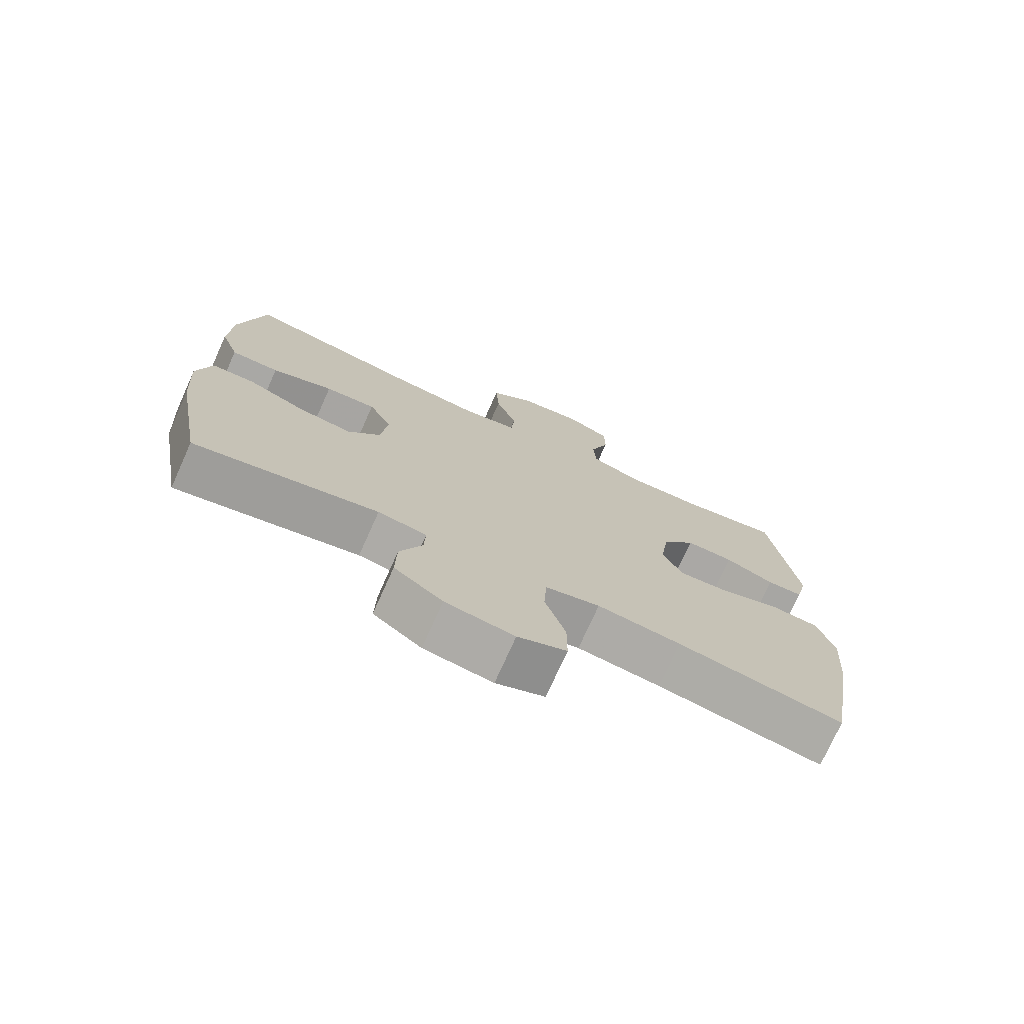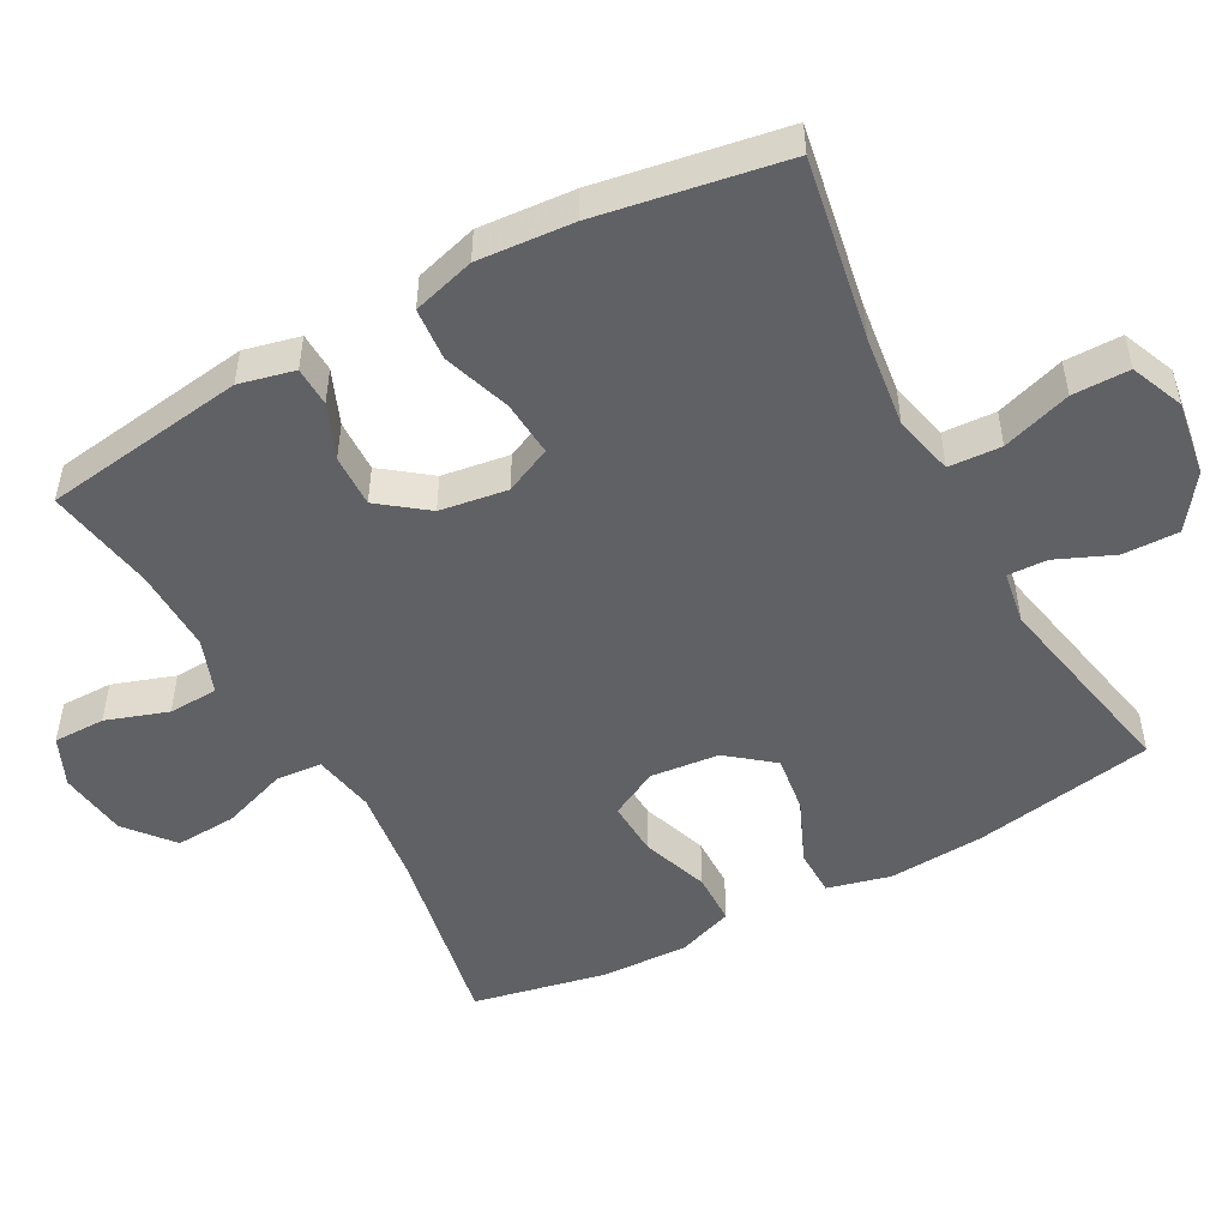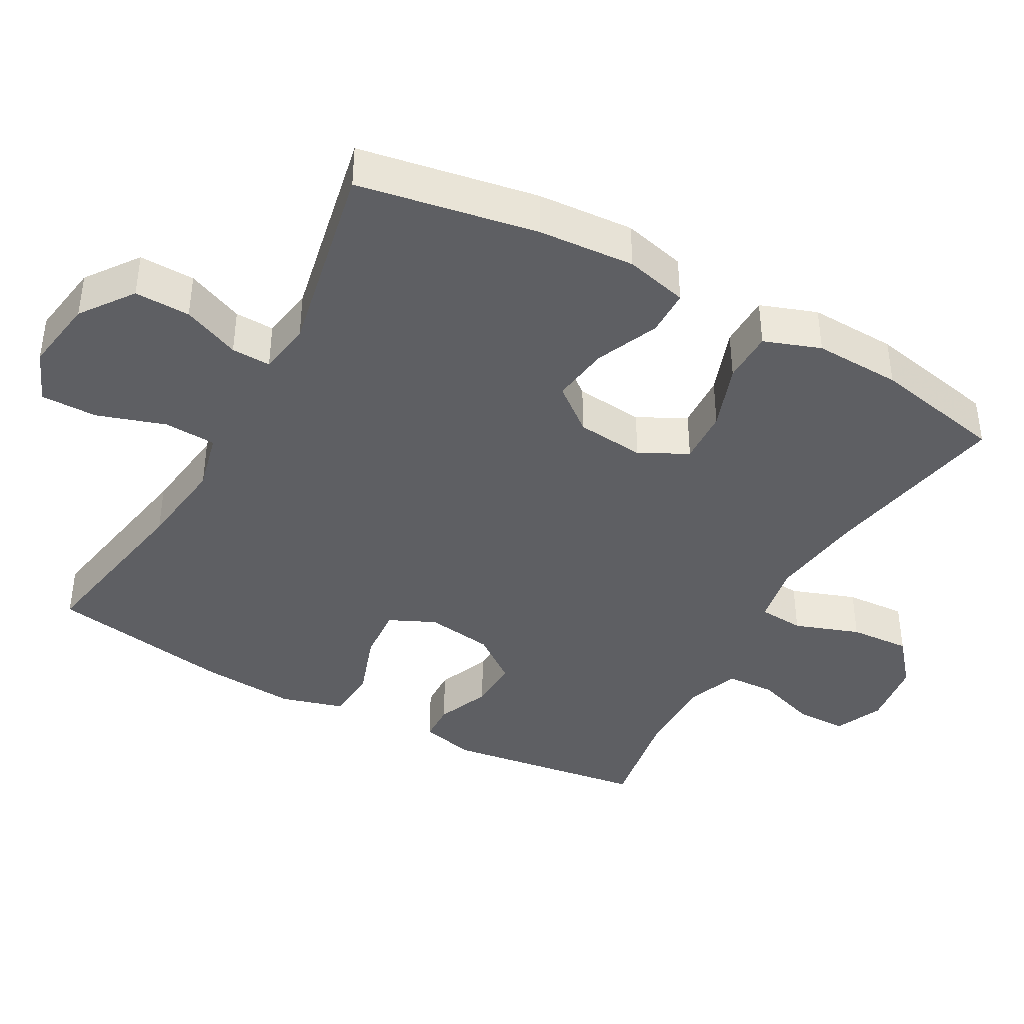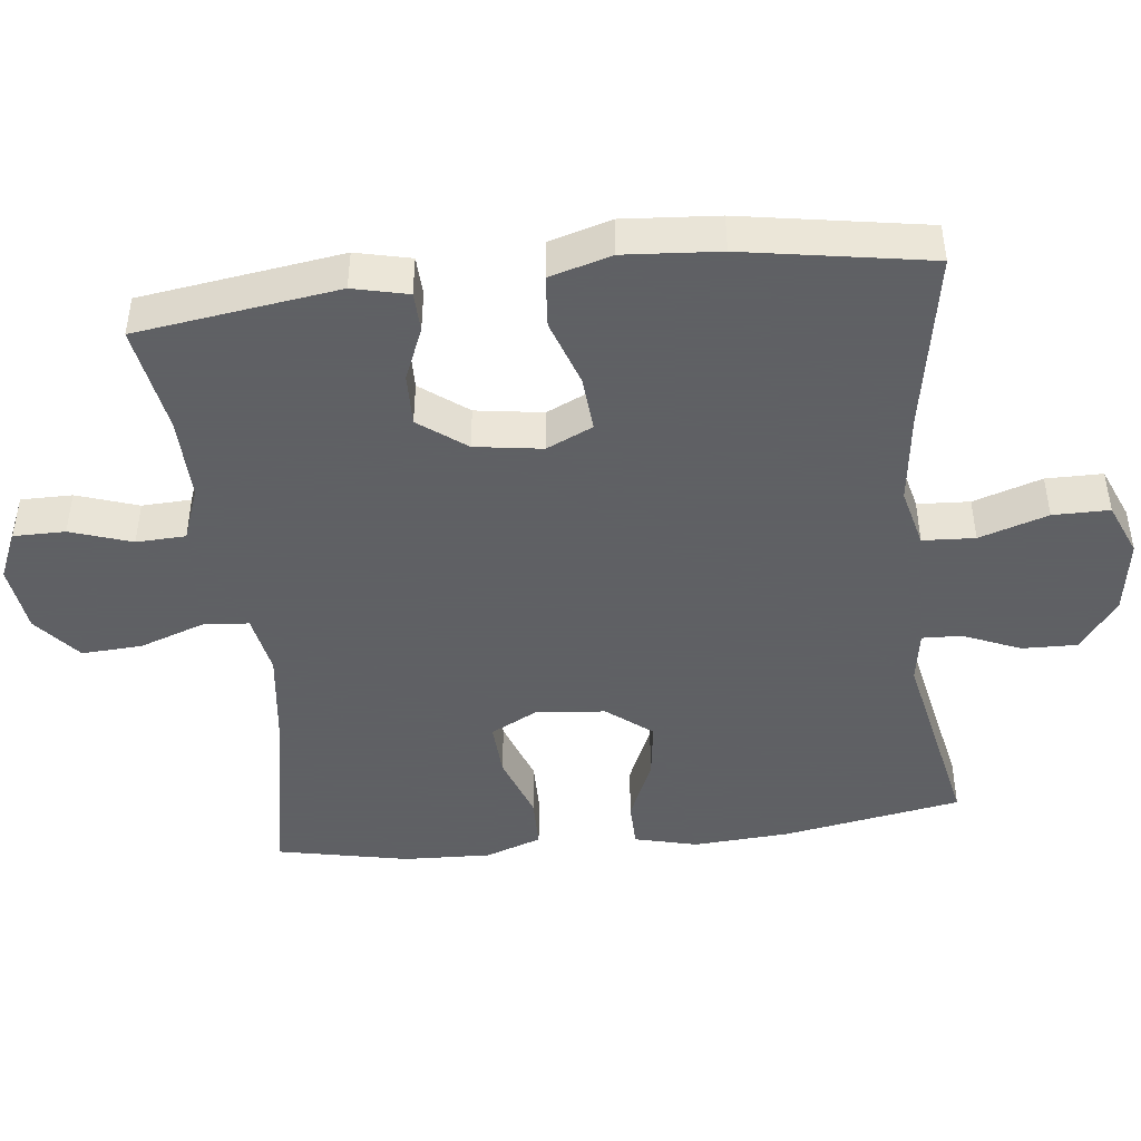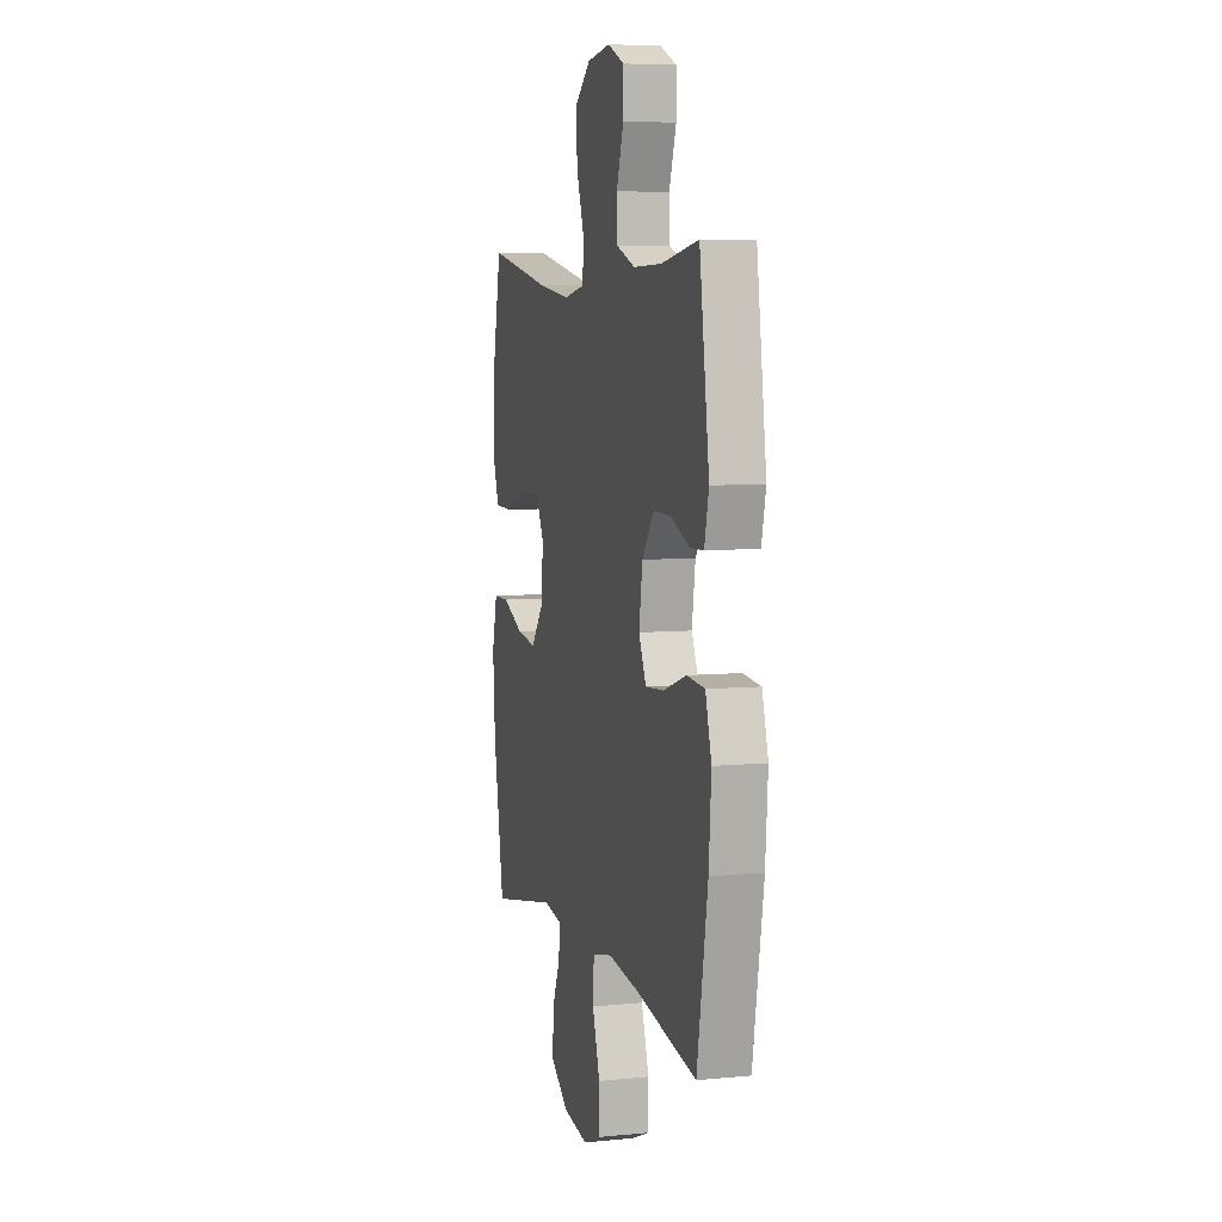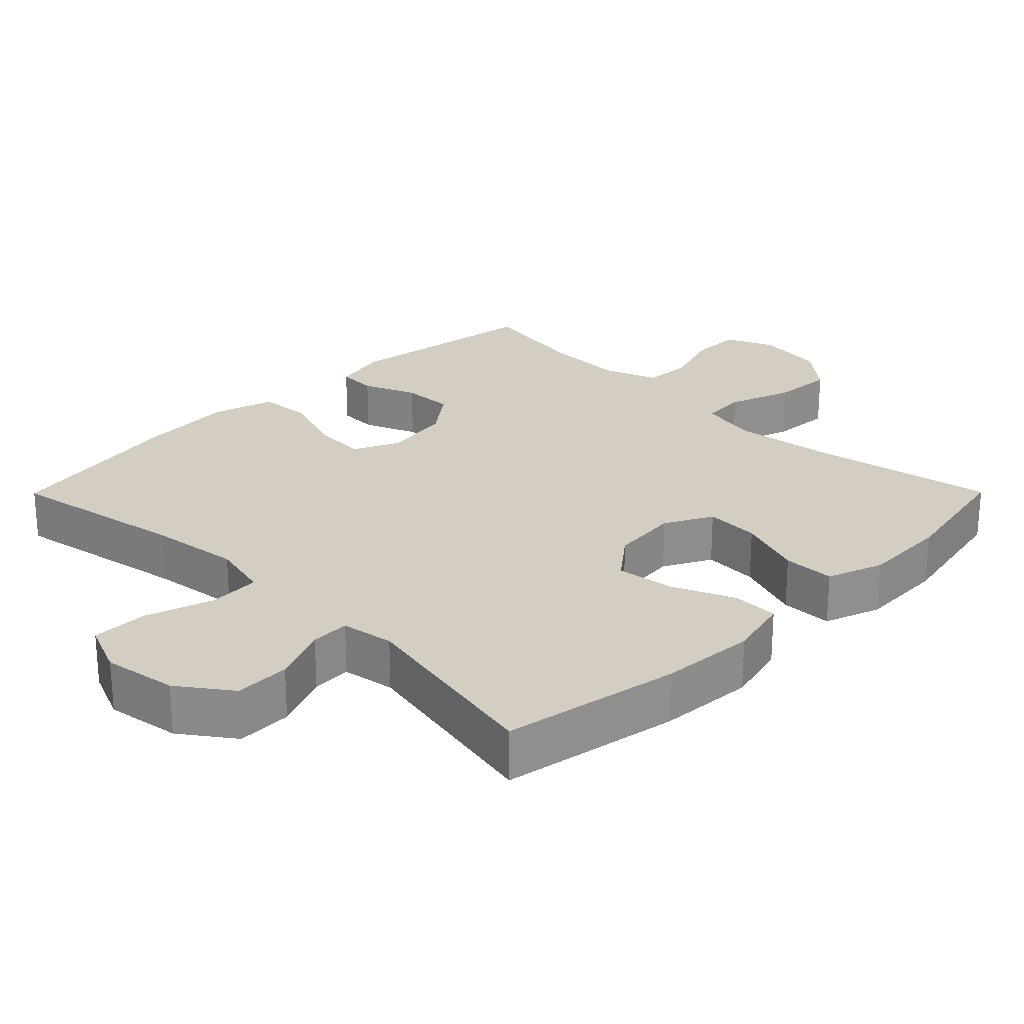
<metadata>
{"format":"obj","ext":"obj","renderer":"f3d","projection":"perspective","resolution":1024,"background":"white","views":[{"elev":-74.8,"azim":-24.2,"up":"+Z"},{"elev":-50.2,"azim":118.4,"up":"+Y"},{"elev":-40.5,"azim":-118.9,"up":"+Y"},{"elev":-45.3,"azim":96.5,"up":"+Y"},{"elev":6.8,"azim":74.2,"up":"+Z"},{"elev":24.9,"azim":-135.2,"up":"+Y"}]}
</metadata>
<code>
v -0.5 0.07 -0.5
v -0.544 0.07 -0.25
v -0.553 0.07 -0.115
v -0.531 0.07 -0.027
v -0.466 0.07 -0.026
v -0.378 0.07 -0.064
v -0.297 0.07 -0.075
v -0.247 0.07 -0.012
v -0.237 0.07 0.084
v -0.272 0.07 0.151
v -0.349 0.07 0.147
v -0.442 0.07 0.114
v -0.515 0.07 0.115
v -0.543 0.07 0.194
v -0.538 0.07 0.316
v -0.5 0.07 0.5
v -0.235 0.07 0.45
v -0.102 0.07 0.433
v -0.016 0.07 0.449
v -0.011 0.07 0.513
v -0.043 0.07 0.604
v -0.048 0.07 0.689
v 0.017 0.07 0.743
v 0.113 0.07 0.756
v 0.181 0.07 0.726
v 0.181 0.07 0.654
v 0.152 0.07 0.568
v 0.155 0.07 0.499
v 0.231 0.07 0.471
v 0.348 0.07 0.474
v 0.5 0.07 0.5
v 0.54 0.07 0.218
v 0.522 0.07 0.141
v 0.467 0.07 0.139
v 0.392 0.07 0.17
v 0.319 0.07 0.172
v 0.269 0.07 0.106
v 0.255 0.07 0.012
v 0.285 0.07 -0.053
v 0.362 0.07 -0.047
v 0.456 0.07 -0.015
v 0.529 0.07 -0.021
v 0.554 0.07 -0.108
v 0.544 0.07 -0.241
v 0.5 0.07 -0.5
v 0.248 0.07 -0.455
v 0.121 0.07 -0.439
v 0.038 0.07 -0.459
v 0.034 0.07 -0.532
v 0.065 0.07 -0.628
v 0.065 0.07 -0.707
v -0.009 0.07 -0.738
v -0.113 0.07 -0.722
v -0.186 0.07 -0.669
v -0.184 0.07 -0.591
v -0.15 0.07 -0.511
v -0.148 0.07 -0.456
v -0.222 0.07 -0.444
v -0.5 0 -0.5
v -0.544 0 -0.25
v -0.553 0 -0.115
v -0.531 0 -0.027
v -0.466 0 -0.026
v -0.378 0 -0.064
v -0.297 0 -0.075
v -0.247 0 -0.012
v -0.237 0 0.084
v -0.272 0 0.151
v -0.349 0 0.147
v -0.442 0 0.114
v -0.515 0 0.115
v -0.543 0 0.194
v -0.538 0 0.316
v -0.5 0 0.5
v -0.235 0 0.45
v -0.102 0 0.433
v -0.016 0 0.449
v -0.011 0 0.513
v -0.043 0 0.604
v -0.048 0 0.689
v 0.017 0 0.743
v 0.113 0 0.756
v 0.181 0 0.726
v 0.181 0 0.654
v 0.152 0 0.568
v 0.155 0 0.499
v 0.231 0 0.471
v 0.348 0 0.474
v 0.5 0 0.5
v 0.54 0 0.218
v 0.522 0 0.141
v 0.467 0 0.139
v 0.392 0 0.17
v 0.319 0 0.172
v 0.269 0 0.106
v 0.255 0 0.012
v 0.285 0 -0.053
v 0.362 0 -0.047
v 0.456 0 -0.015
v 0.529 0 -0.021
v 0.554 0 -0.108
v 0.544 0 -0.241
v 0.5 0 -0.5
v 0.248 0 -0.455
v 0.121 0 -0.439
v 0.038 0 -0.459
v 0.034 0 -0.532
v 0.065 0 -0.628
v 0.065 0 -0.707
v -0.009 0 -0.738
v -0.113 0 -0.722
v -0.186 0 -0.669
v -0.184 0 -0.591
v -0.15 0 -0.511
v -0.148 0 -0.456
v -0.222 0 -0.444
f 53 54 55 56
f 53 56 57
f 52 53 57
f 49 50 51 52
f 48 49 52 57
f 47 48 57 58
f 43 44 45 46
f 43 46 47
f 40 41 42 43
f 39 40 43 47
f 38 39 47 58
f 32 33 34 35
f 30 31 32 35
f 29 30 35 36
f 28 29 36 37
f 24 25 26 27
f 24 27 28
f 23 24 28
f 20 21 22 23
f 19 20 23 28
f 14 15 16 17
f 14 17 18
f 11 12 13 14
f 10 11 14 18
f 9 10 18 19
f 3 4 5 6
f 3 6 7
f 2 3 7
f 1 2 7
f 58 1 7 8
f 28 37 38 58
f 19 28 58
f 8 9 19 58
f 114 113 112 111
f 115 114 111
f 115 111 110
f 110 109 108 107
f 115 110 107 106
f 116 115 106 105
f 104 103 102 101
f 105 104 101
f 101 100 99 98
f 105 101 98 97
f 116 105 97 96
f 93 92 91 90
f 93 90 89 88
f 94 93 88 87
f 95 94 87 86
f 85 84 83 82
f 86 85 82
f 86 82 81
f 81 80 79 78
f 86 81 78 77
f 75 74 73 72
f 76 75 72
f 72 71 70 69
f 76 72 69 68
f 77 76 68 67
f 64 63 62 61
f 65 64 61
f 65 61 60
f 65 60 59
f 66 65 59 116
f 116 96 95 86
f 116 86 77
f 116 77 67 66
f 1 59 60 2
f 2 60 61 3
f 3 61 62 4
f 4 62 63 5
f 5 63 64 6
f 6 64 65 7
f 7 65 66 8
f 8 66 67 9
f 9 67 68 10
f 10 68 69 11
f 11 69 70 12
f 12 70 71 13
f 13 71 72 14
f 14 72 73 15
f 15 73 74 16
f 16 74 75 17
f 17 75 76 18
f 18 76 77 19
f 19 77 78 20
f 20 78 79 21
f 21 79 80 22
f 22 80 81 23
f 23 81 82 24
f 24 82 83 25
f 25 83 84 26
f 26 84 85 27
f 27 85 86 28
f 28 86 87 29
f 29 87 88 30
f 30 88 89 31
f 31 89 90 32
f 32 90 91 33
f 33 91 92 34
f 34 92 93 35
f 35 93 94 36
f 36 94 95 37
f 37 95 96 38
f 38 96 97 39
f 39 97 98 40
f 40 98 99 41
f 41 99 100 42
f 42 100 101 43
f 43 101 102 44
f 44 102 103 45
f 45 103 104 46
f 46 104 105 47
f 47 105 106 48
f 48 106 107 49
f 49 107 108 50
f 50 108 109 51
f 51 109 110 52
f 52 110 111 53
f 53 111 112 54
f 54 112 113 55
f 55 113 114 56
f 56 114 115 57
f 57 115 116 58
f 58 116 59 1

</code>
